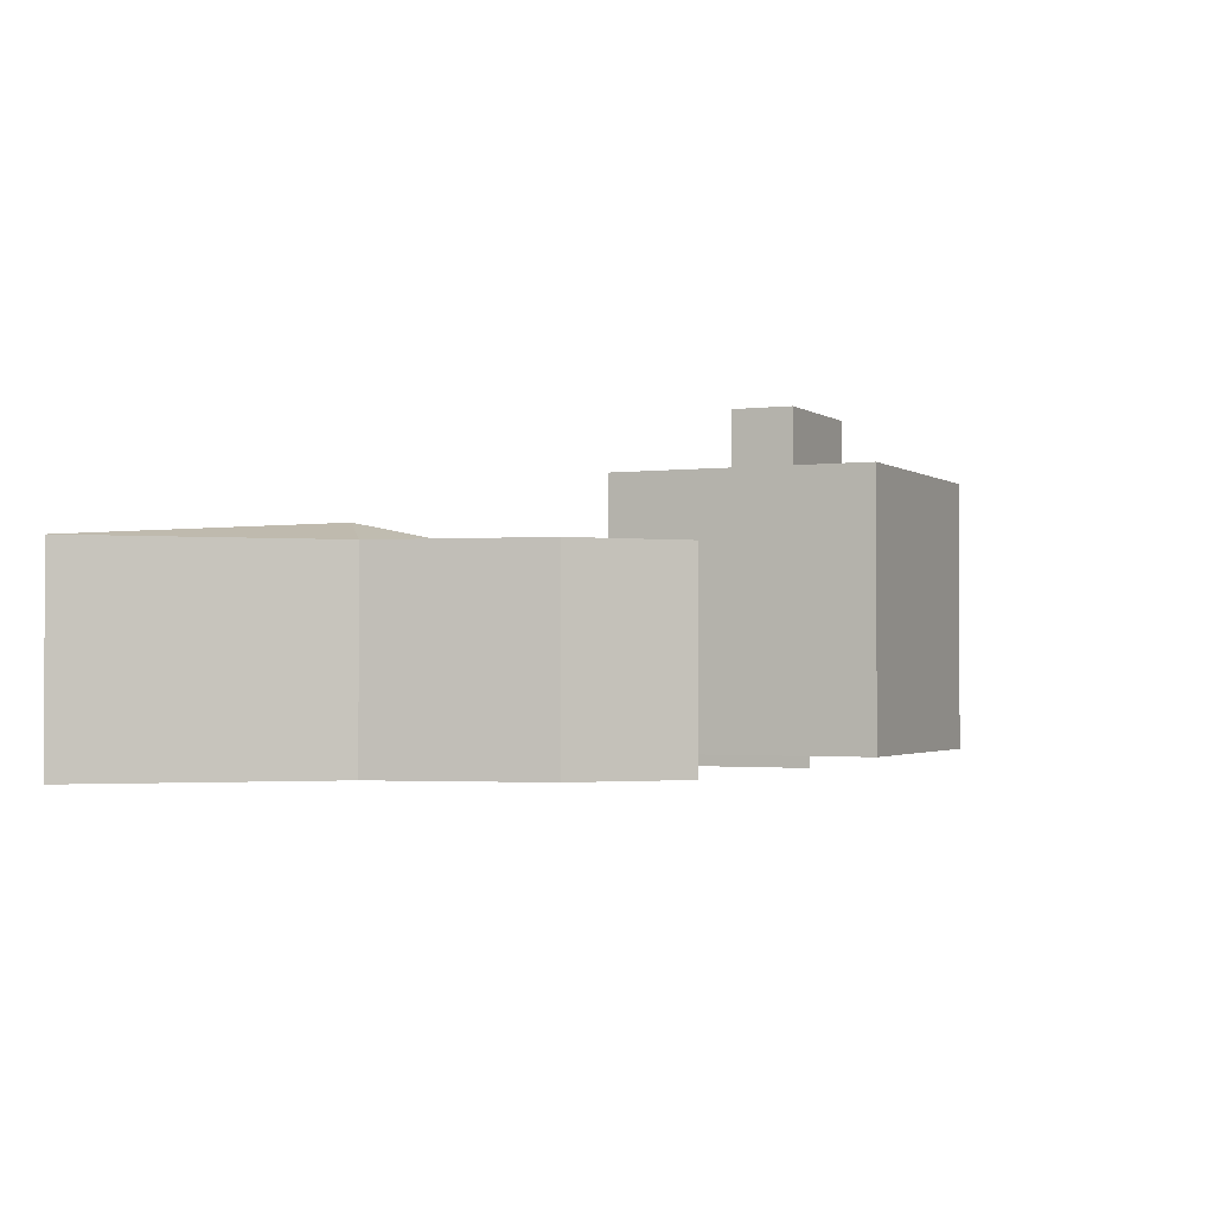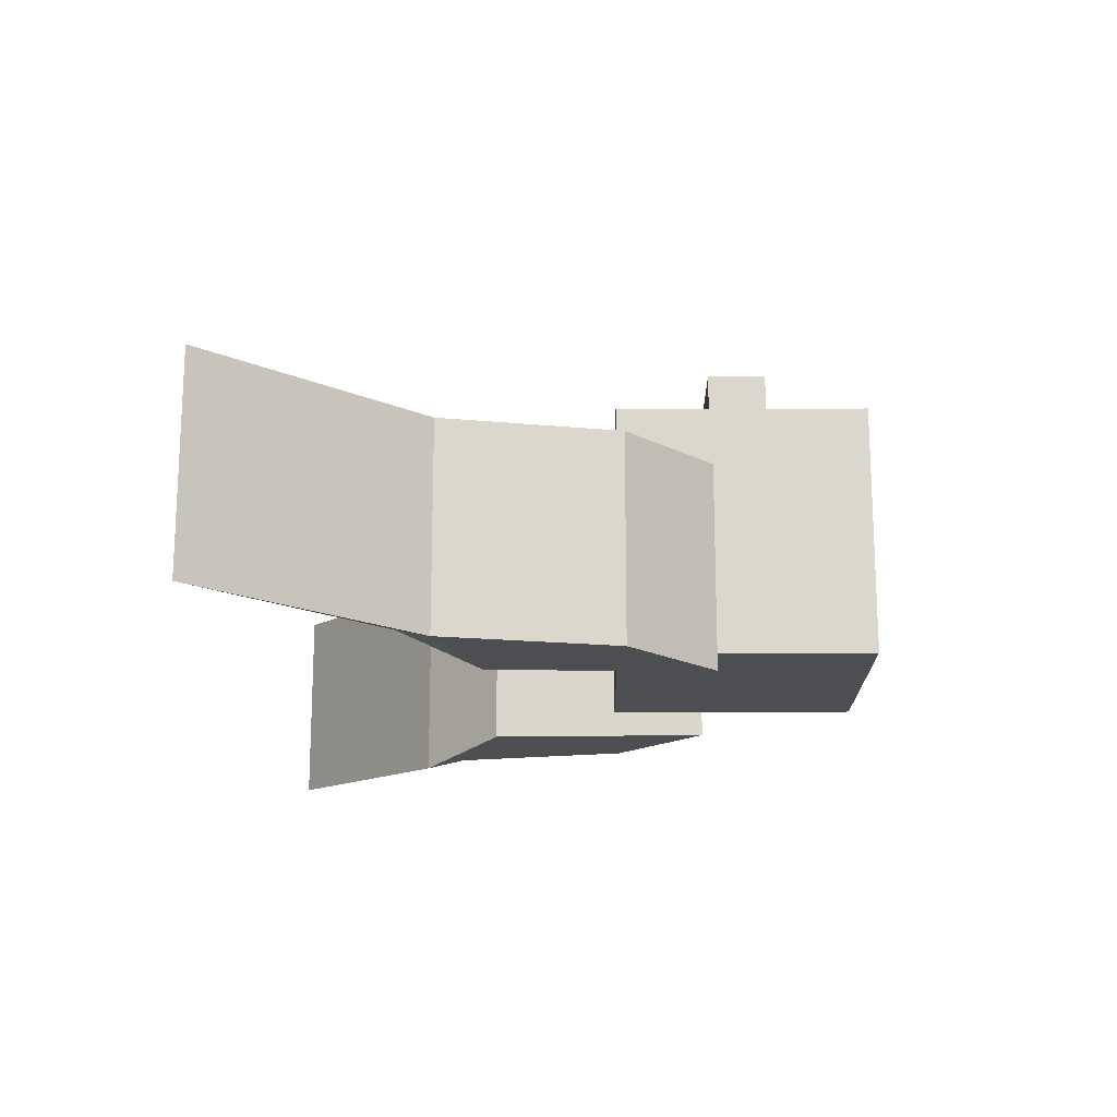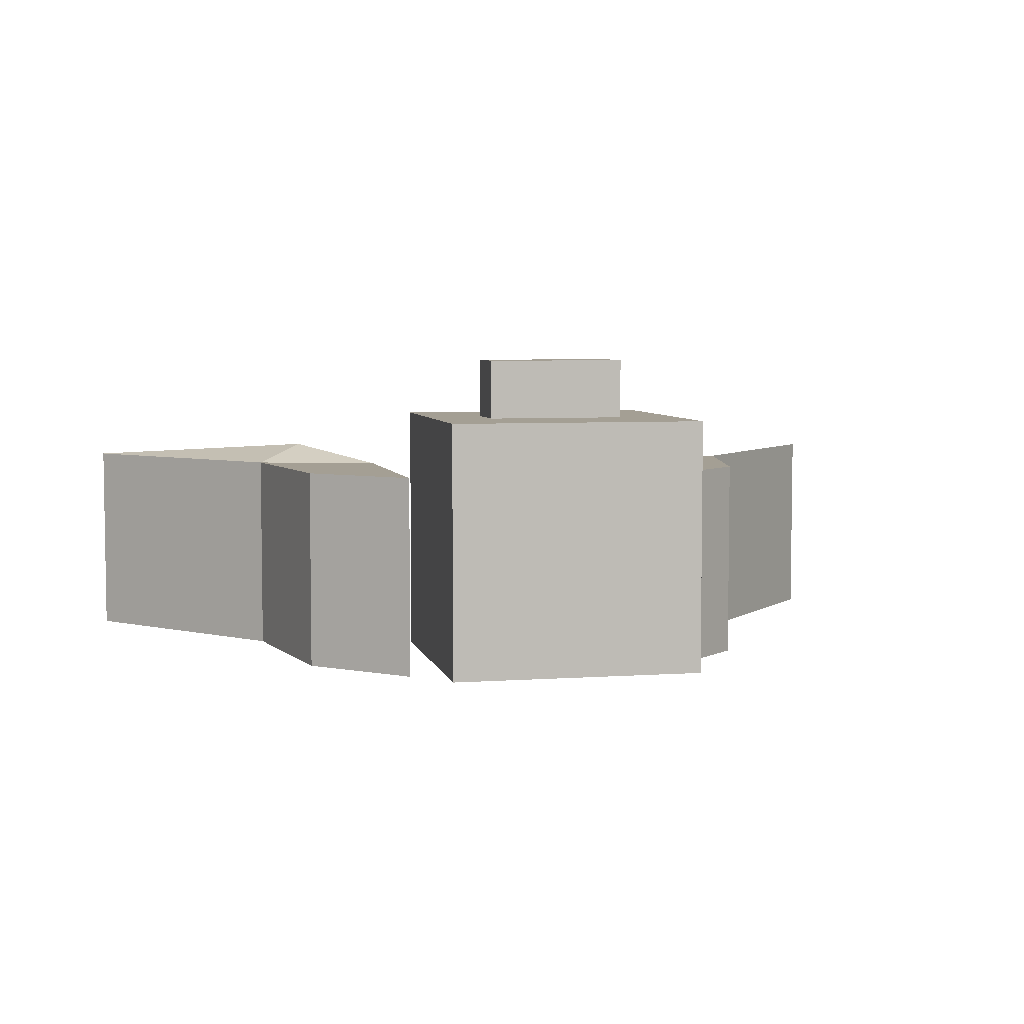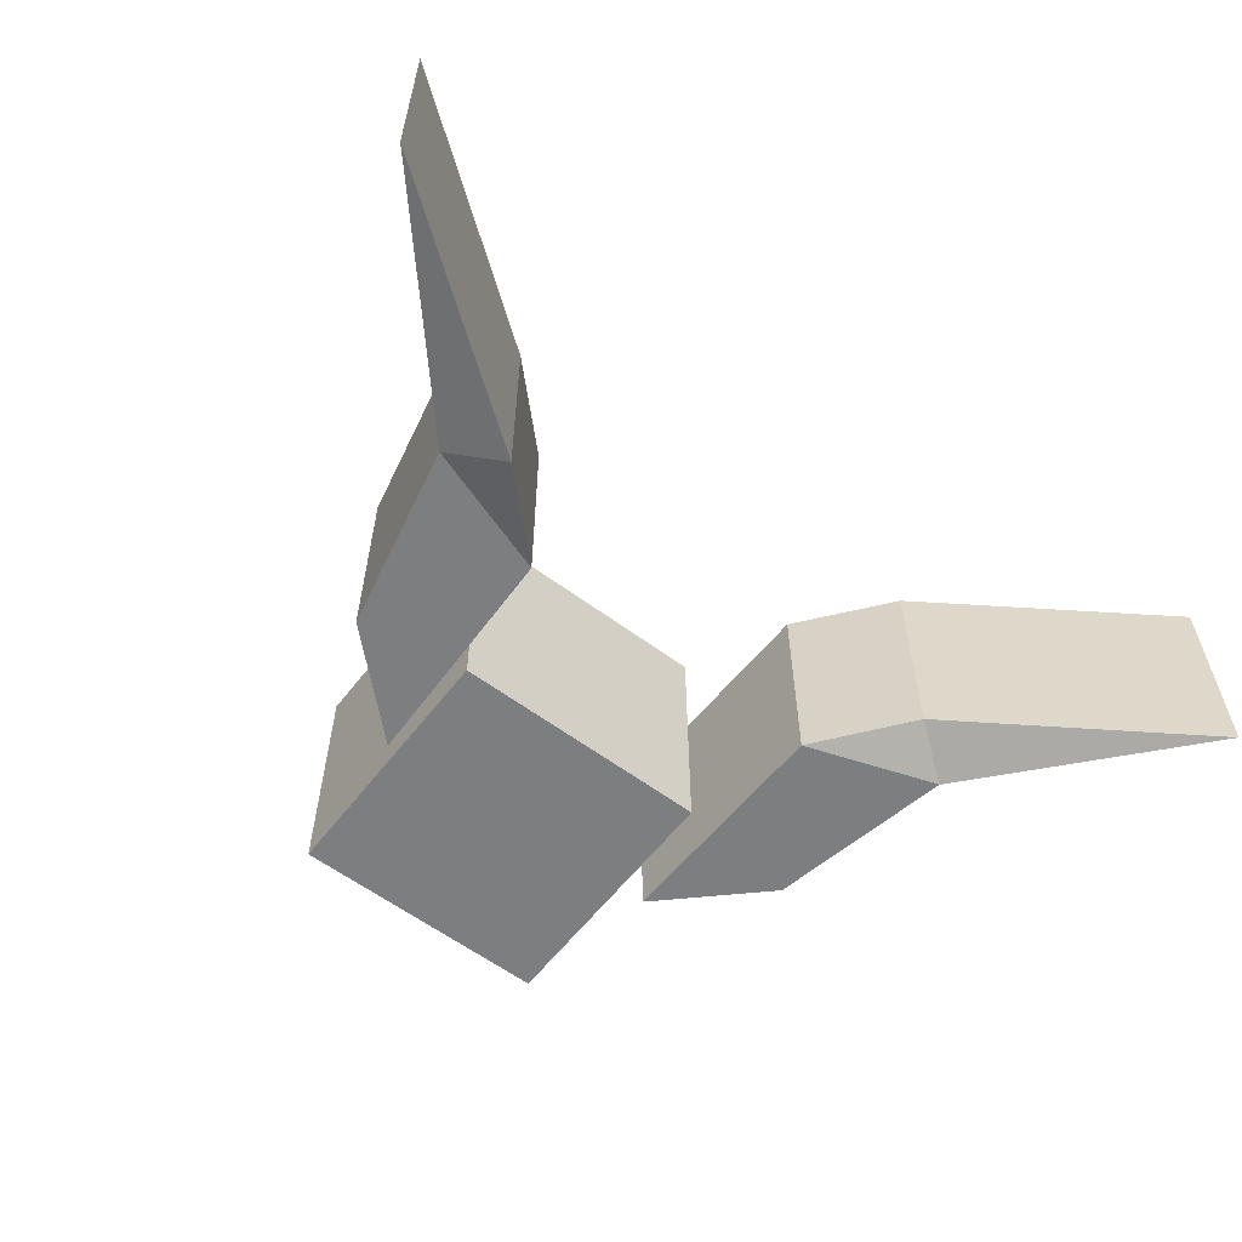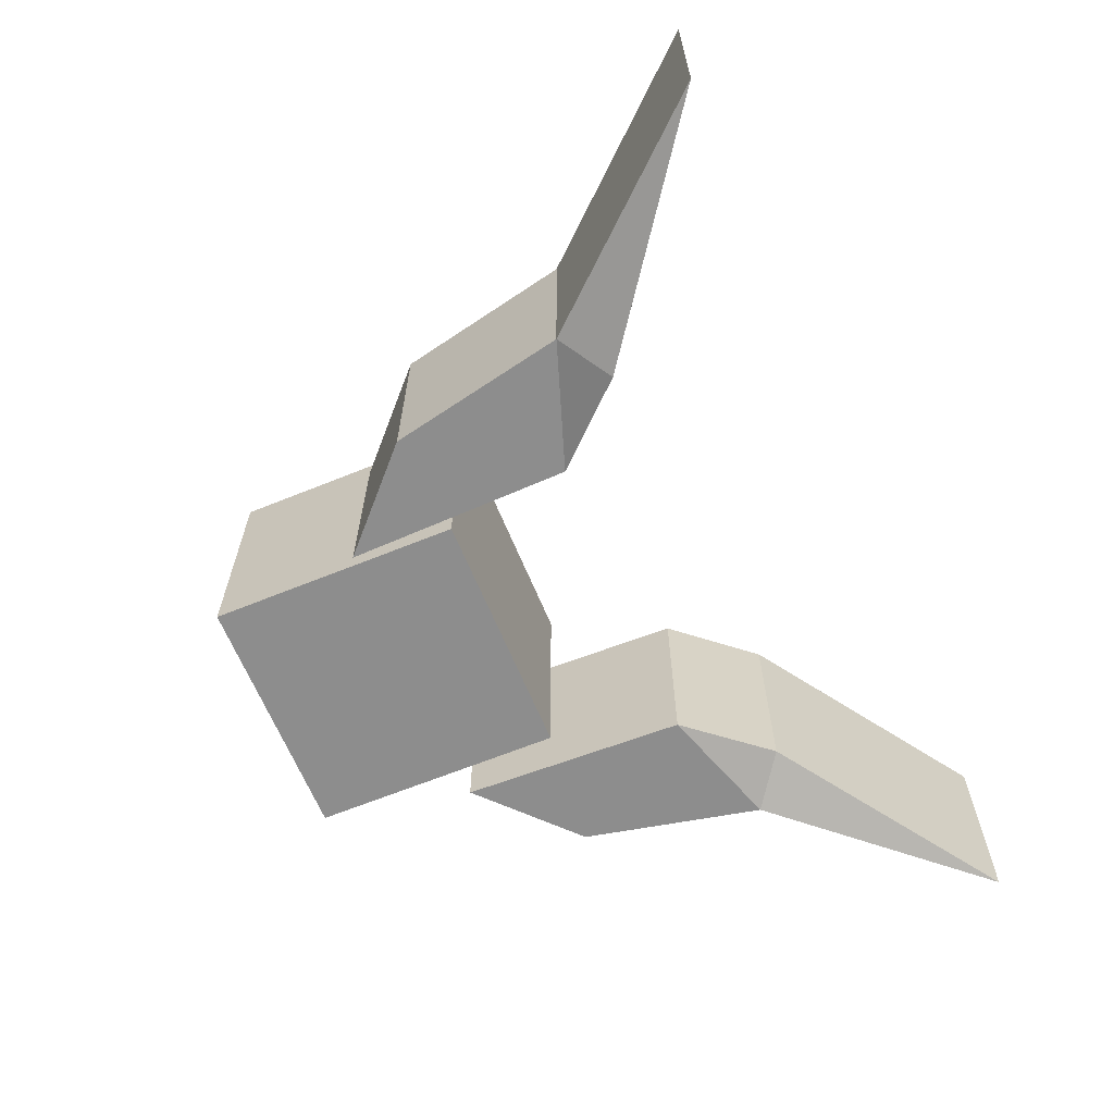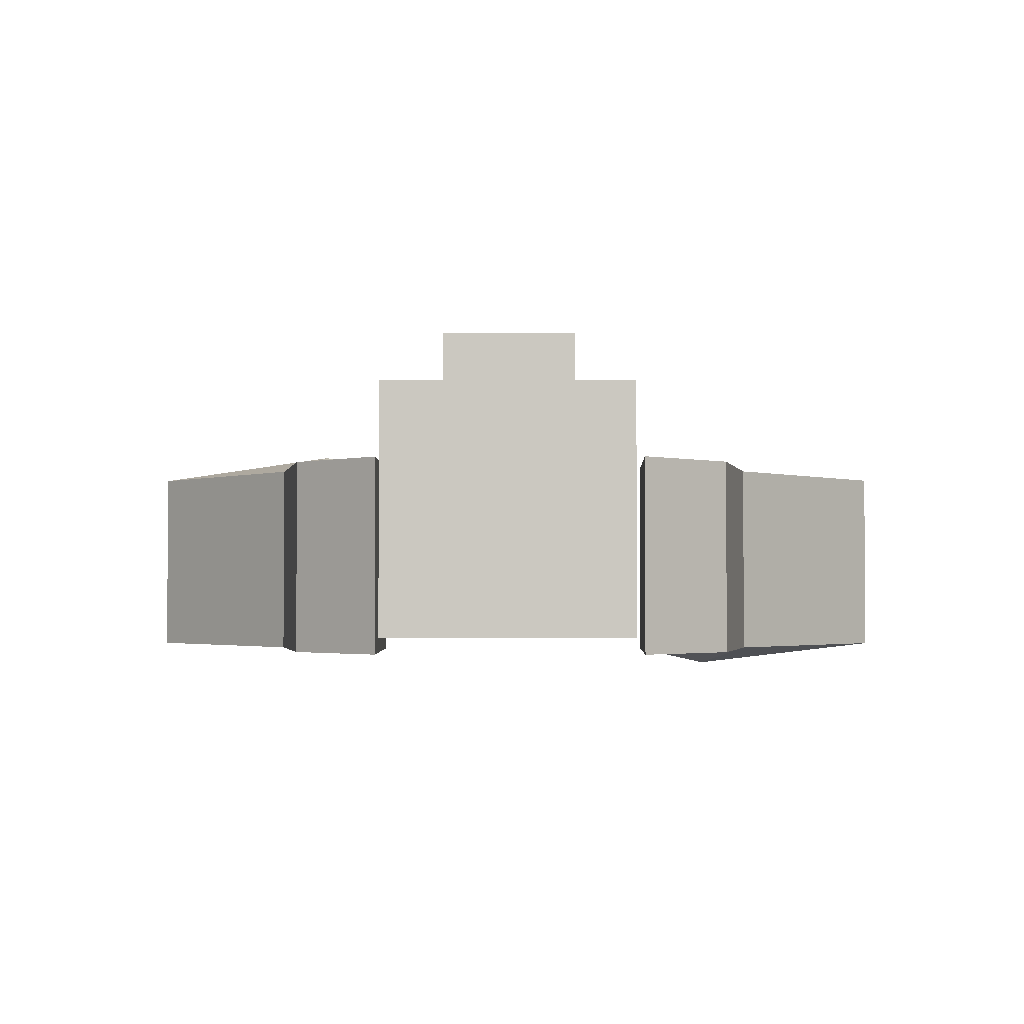
<metadata>
{"format":"obj","ext":"obj","renderer":"f3d","projection":"perspective","resolution":1024,"background":"white","views":[{"elev":-1.7,"azim":-65.3,"up":"+Y"},{"elev":-17.1,"azim":-89.3,"up":"+Y"},{"elev":5.5,"azim":-12.2,"up":"+Y"},{"elev":-59.3,"azim":142.6,"up":"+Y"},{"elev":-64.6,"azim":112.3,"up":"+Y"},{"elev":-2.3,"azim":0.8,"up":"+Y"}]}
</metadata>
<code>
o Cube.001
v 1.179 0.4913 6.048
v 2.174 0.4913 5.711
v 1.179 -1.171 6.048
v 2.174 -1.171 5.711
v 1.133 0.4913 7.819
v 1.879 0.4913 7.116
v 1.133 -1.171 7.819
v 1.879 -1.171 7.116
v 1.796 0.3421 5.421
v 3.578 0.4913 4.131
v 1.796 -1.32 5.421
v 3.578 -1.171 4.131
f 3 9 11
f 3 8 7
f 8 5 7
f 6 1 5
f 7 1 3
f 4 6 8
f 9 12 11
f 4 11 12
f 2 9 1
f 4 10 2
f 3 1 9
f 3 4 8
f 8 6 5
f 6 2 1
f 7 5 1
f 4 2 6
f 9 10 12
f 4 3 11
f 2 10 9
f 4 12 10
o Cube.002
v -1.179 -1.171 6.048
v -2.174 -1.171 5.711
v -1.179 0.4913 6.048
v -2.174 0.4913 5.711
v -1.133 -1.171 7.819
v -1.879 -1.171 7.116
v -1.133 0.4913 7.819
v -1.879 0.4913 7.116
v -1.796 -1.022 5.421
v -3.578 -1.171 4.131
v -1.796 0.6404 5.421
v -3.578 0.4913 4.131
f 15 21 23
f 15 20 19
f 20 17 19
f 18 13 17
f 19 13 15
f 16 18 20
f 21 24 23
f 16 23 24
f 14 21 13
f 16 22 14
f 15 13 21
f 15 16 20
f 20 18 17
f 18 14 13
f 19 17 13
f 16 14 18
f 21 22 24
f 16 15 23
f 14 22 21
f 16 24 22
o Cube.003
v -0.5384 0.3676 7.832
v -0.5384 0.3676 8.298
v -0.5384 1.465 7.832
v -0.5384 1.465 8.298
v 0.5384 0.3676 7.832
v 0.5384 0.3676 8.298
v 0.5384 1.465 7.832
v 0.5384 1.465 8.298
v -1 -1 7.065
v -1 -1 9.065
v -1 1 7.065
v -1 1 9.065
v 1 -1 7.065
v 1 -1 9.065
v 1 1 7.065
v 1 1 9.065
f 26 27 25
f 28 31 27
f 32 29 31
f 30 25 29
f 31 25 27
f 28 30 32
f 34 35 33
f 36 39 35
f 40 37 39
f 38 33 37
f 39 33 35
f 36 38 40
f 26 28 27
f 28 32 31
f 32 30 29
f 30 26 25
f 31 29 25
f 28 26 30
f 34 36 35
f 36 40 39
f 40 38 37
f 38 34 33
f 39 37 33
f 36 34 38

</code>
